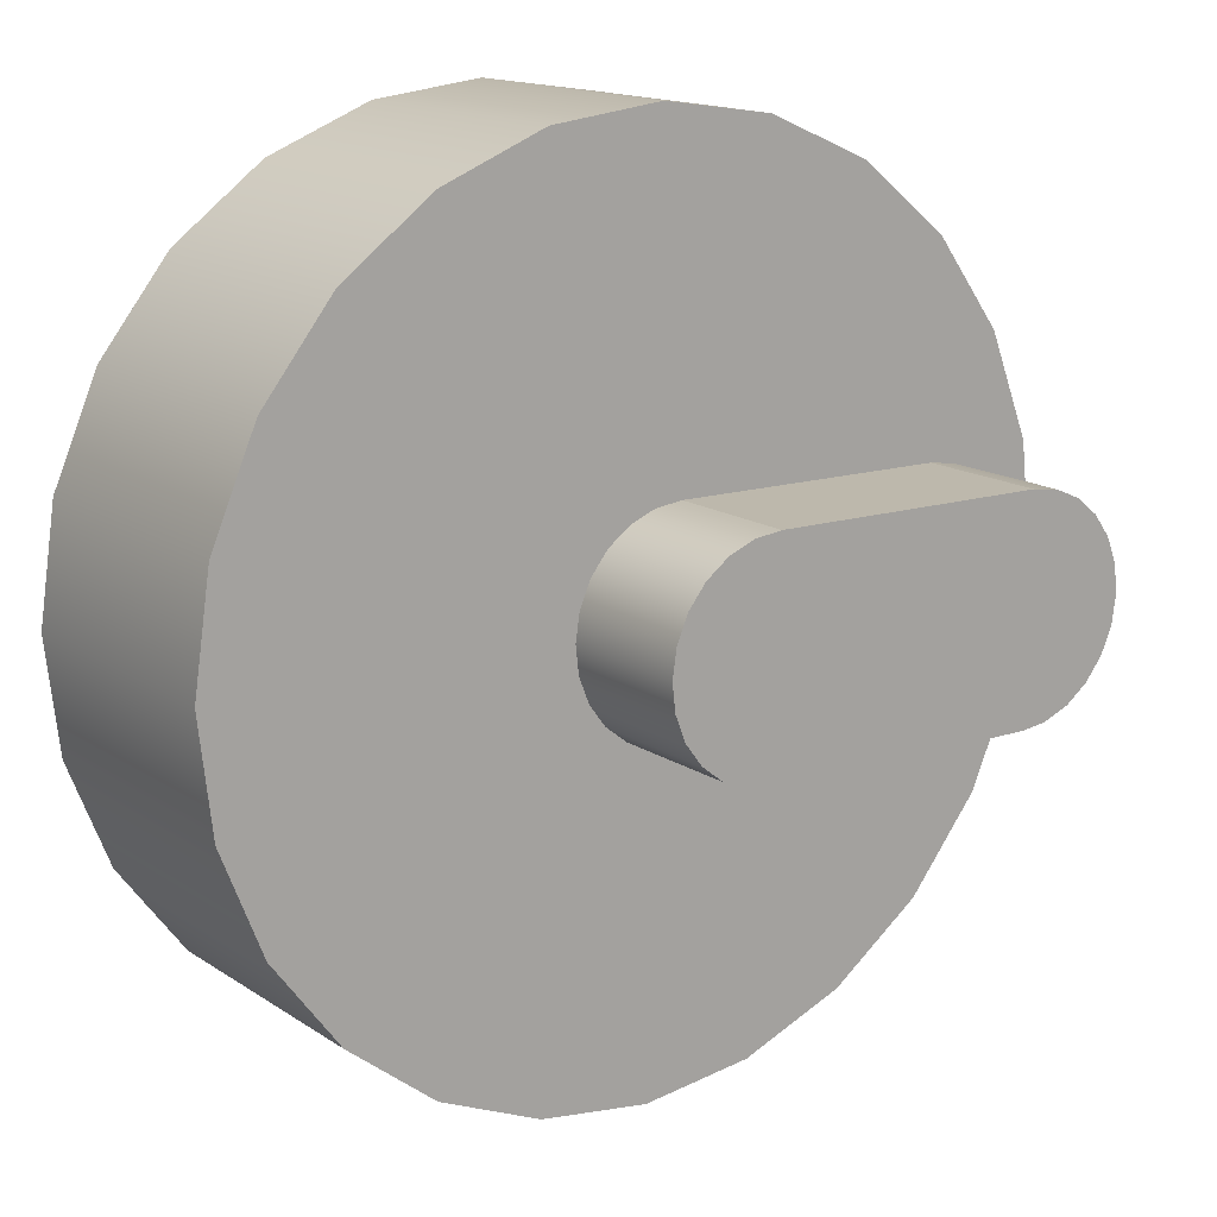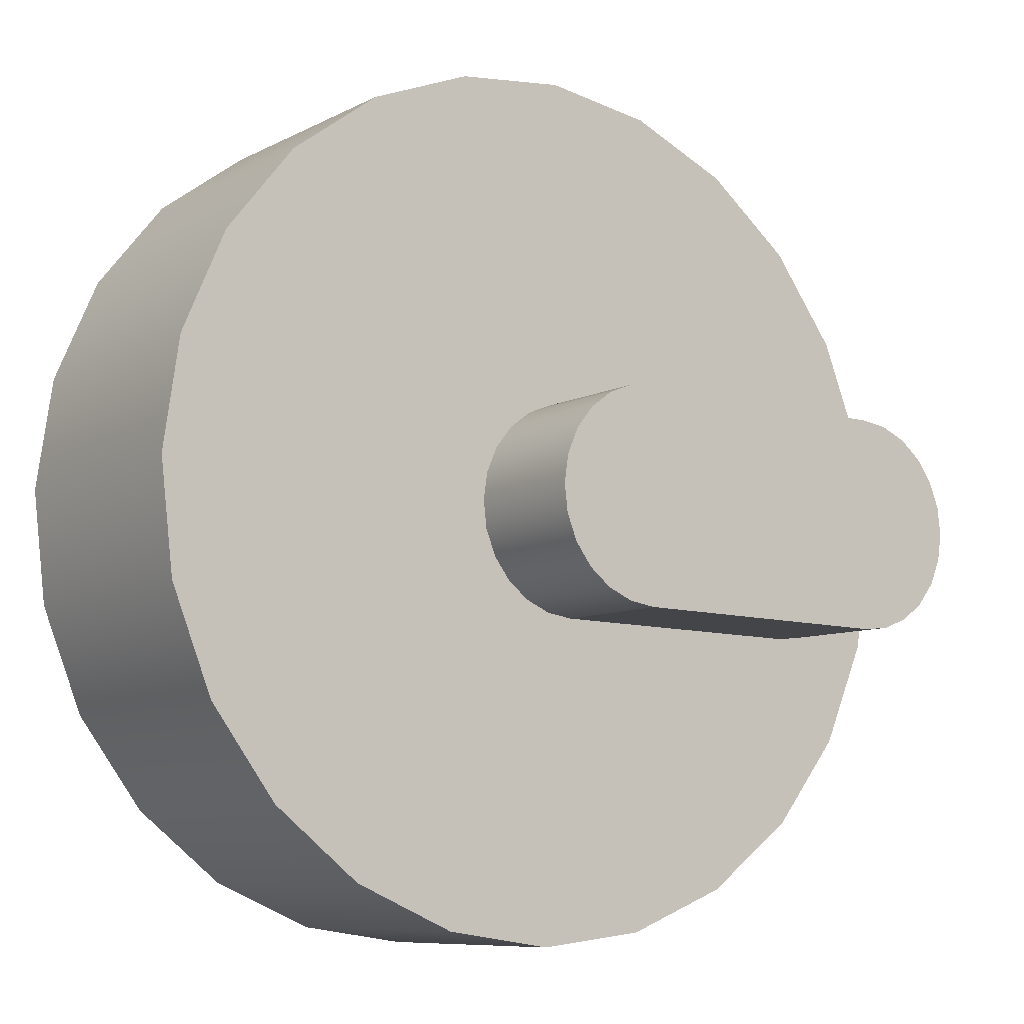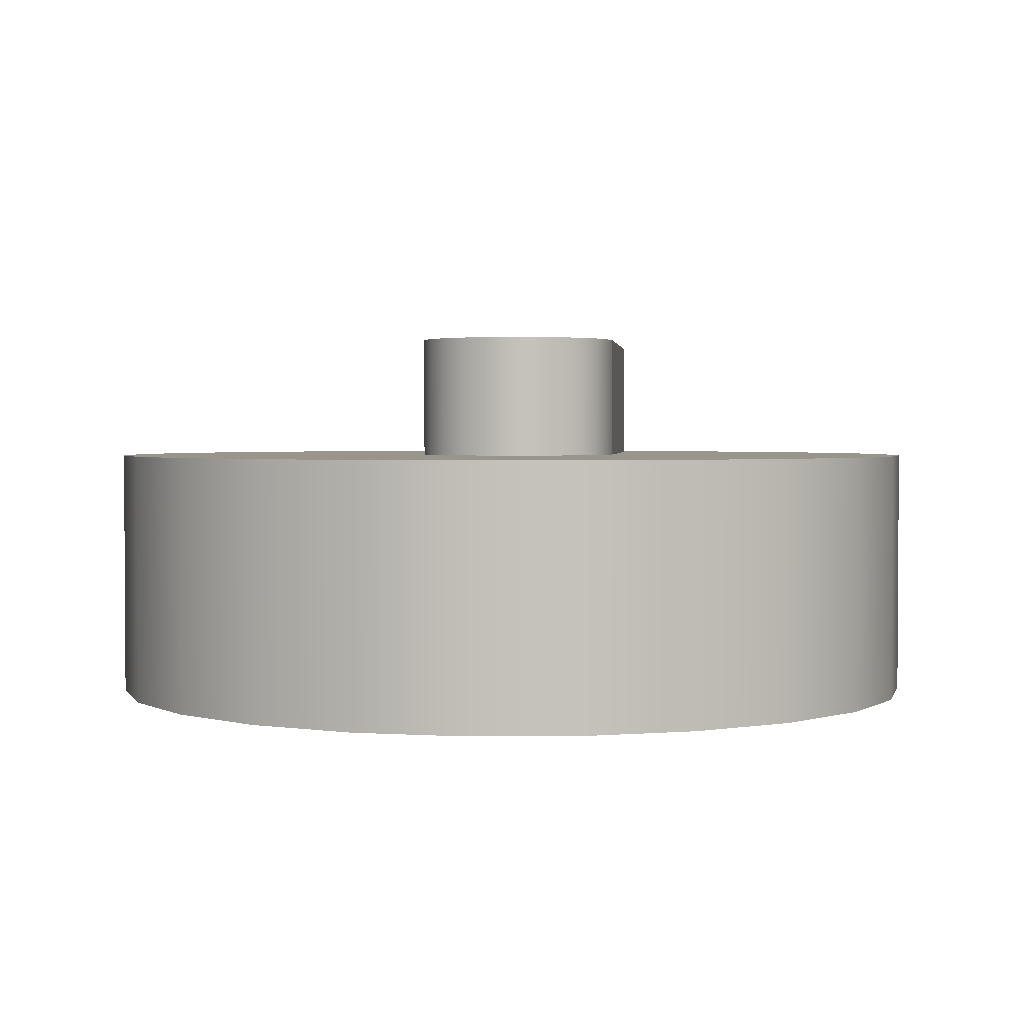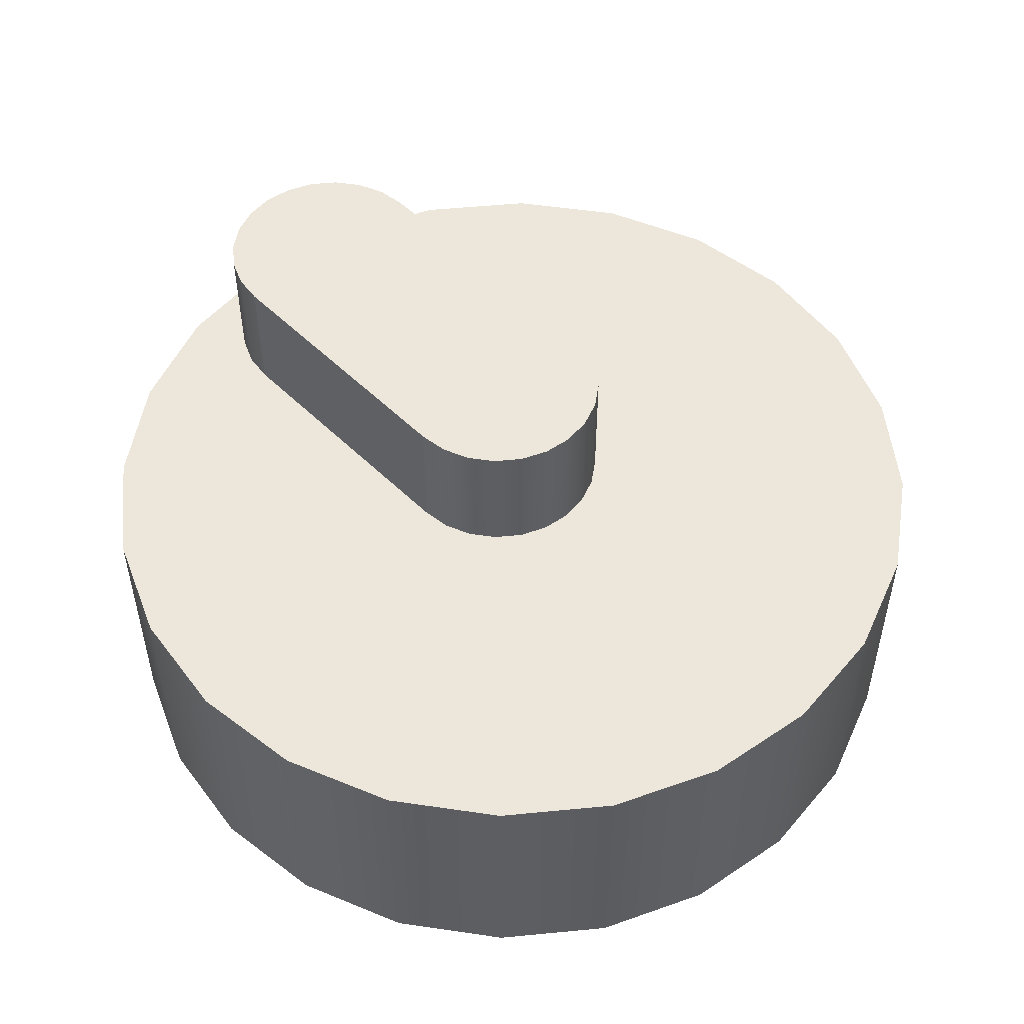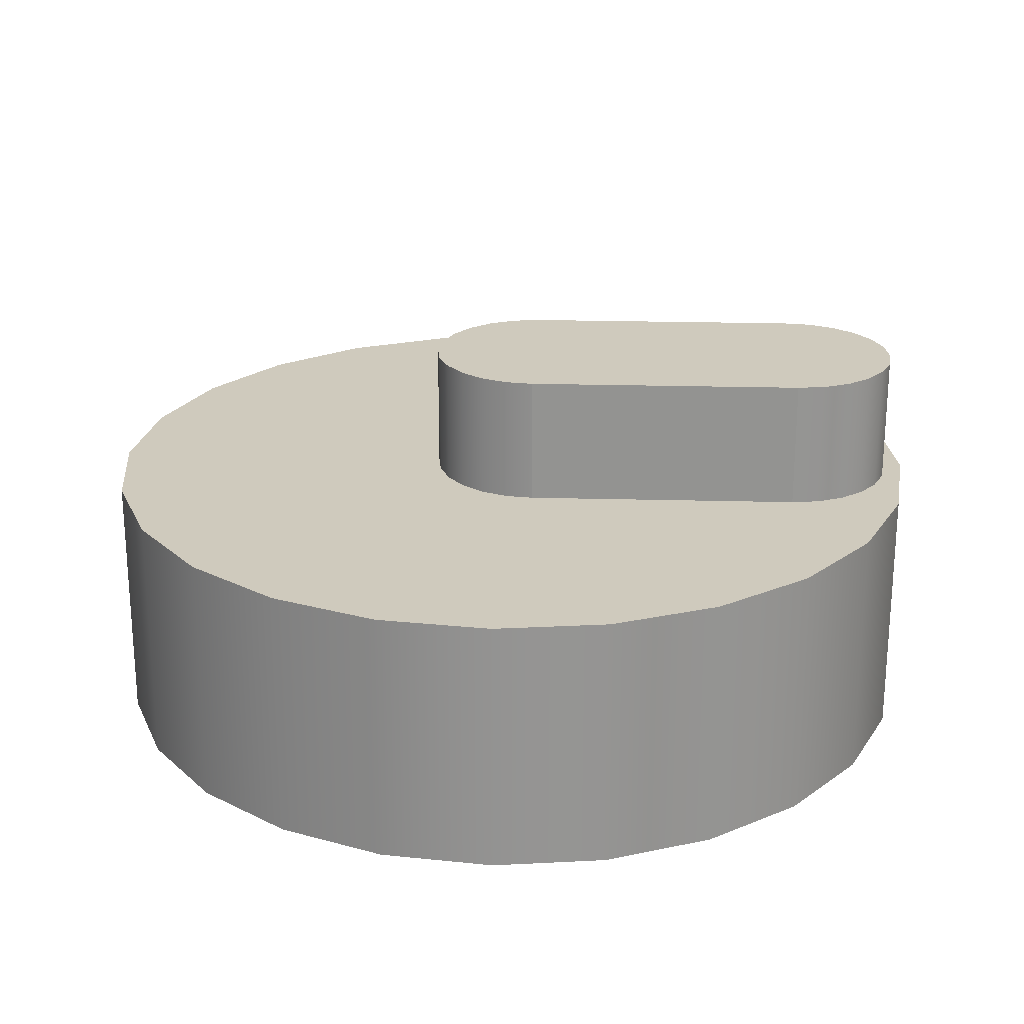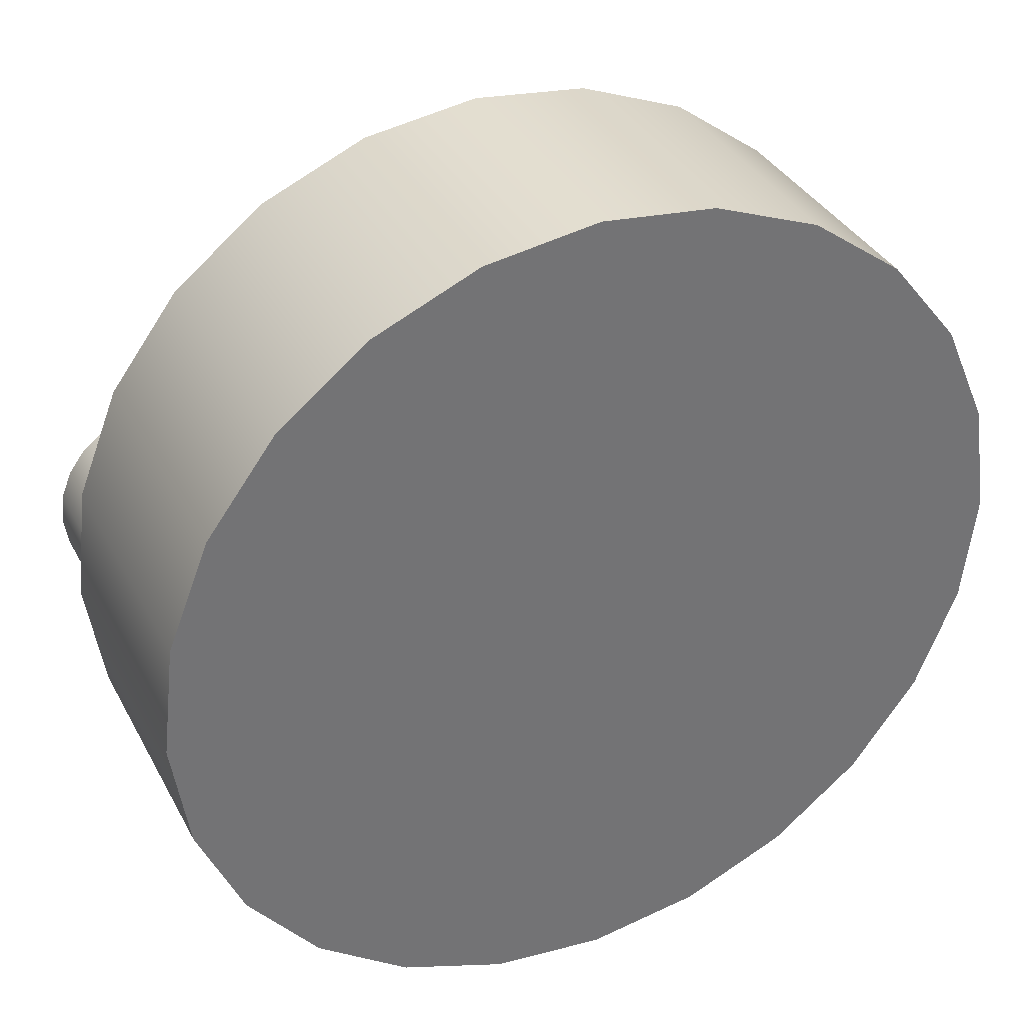
<metadata>
{"format":"obj","ext":"obj","renderer":"f3d","projection":"perspective","resolution":1024,"background":"white","views":[{"elev":15.3,"azim":-36.4,"up":"+Y"},{"elev":-8.5,"azim":-36.1,"up":"+Y"},{"elev":2.2,"azim":-85.2,"up":"+Z"},{"elev":51.9,"azim":-134.4,"up":"+Z"},{"elev":23.1,"azim":1.6,"up":"+Z"},{"elev":35.7,"azim":154.9,"up":"+Y"}]}
</metadata>
<code>
o Group2/mesh1/mesh1-geometry#mesh1-geometry
v -0.2868 0.4913 0.1434
v -0.2865 0.5069 0.1434
v -0.2856 0.4991 0.1434
v -0.2894 0.5142 0.1434
v -0.2865 0.5069 0.1614
v -0.2856 0.4991 0.1614
v -0.2899 0.4841 0.1434
v -0.2894 0.5142 0.1614
v -0.2868 0.4913 0.1614
v -0.2941 0.5204 0.1434
v -0.2941 0.5204 0.1614
v -0.2873 0.5007 0.1614
v -0.2899 0.4841 0.1614
v -0.2948 0.478 0.1434
v -0.2907 0.5053 0.1614
v -0.287 0.4988 0.1614
v -0.288 0.5026 0.1614
v -0.2873 0.4969 0.1614
v -0.3002 0.5253 0.1434
v -0.3002 0.5253 0.1614
v -0.2891 0.5041 0.1614
v -0.2925 0.5061 0.1614
v -0.2873 0.5007 0.1704
v -0.288 0.5026 0.1704
v -0.2881 0.4951 0.1614
v -0.2948 0.478 0.1614
v -0.3011 0.4733 0.1434
v -0.2944 0.5064 0.1614
v -0.2907 0.5053 0.1704
v -0.2925 0.5061 0.1704
v -0.287 0.4988 0.1704
v -0.2891 0.5041 0.1704
v -0.2873 0.4969 0.1704
v -0.2893 0.4936 0.1614
v -0.2909 0.4924 0.1614
v -0.3011 0.4733 0.1614
v -0.3074 0.5284 0.1434
v -0.3074 0.5284 0.1614
v -0.3137 0.5067 0.1614
v -0.2944 0.5064 0.1704
v -0.2881 0.4951 0.1704
v -0.2927 0.4917 0.1614
v -0.314 0.4918 0.1614
v -0.3084 0.4705 0.1614
v -0.3084 0.4705 0.1434
v -0.3137 0.5067 0.1704
v -0.2893 0.4936 0.1704
v -0.2909 0.4924 0.1704
v -0.2927 0.4917 0.1704
v -0.2946 0.4915 0.1614
v -0.3152 0.5296 0.1434
v -0.3152 0.5296 0.1614
v -0.3156 0.5065 0.1704
v -0.2946 0.4915 0.1704
v -0.314 0.4918 0.1704
v -0.3162 0.4696 0.1614
v -0.3162 0.4696 0.1434
v -0.3156 0.5065 0.1614
v -0.3159 0.4921 0.1704
v -0.3159 0.4921 0.1614
v -0.323 0.5287 0.1434
v -0.323 0.5287 0.1614
v -0.3175 0.5058 0.1704
v -0.3177 0.4928 0.1614
v -0.3239 0.4707 0.1614
v -0.3239 0.4707 0.1434
v -0.3175 0.5058 0.1614
v -0.3177 0.4928 0.1704
v -0.3302 0.5258 0.1434
v -0.3302 0.5258 0.1614
v -0.319 0.5046 0.1614
v -0.319 0.5046 0.1704
v -0.3192 0.494 0.1704
v -0.3192 0.494 0.1614
v -0.3311 0.4738 0.1614
v -0.3311 0.4738 0.1434
v -0.3202 0.5031 0.1614
v -0.3204 0.4956 0.1614
v -0.3365 0.5211 0.1434
v -0.3365 0.5211 0.1614
v -0.3213 0.4994 0.1614
v -0.321 0.5013 0.1614
v -0.3204 0.4956 0.1704
v -0.3202 0.5031 0.1704
v -0.3211 0.4974 0.1614
v -0.3372 0.4787 0.1614
v -0.3372 0.4787 0.1434
v -0.3211 0.4974 0.1704
v -0.3414 0.515 0.1434
v -0.3213 0.4994 0.1704
v -0.321 0.5013 0.1704
v -0.3419 0.485 0.1614
v -0.3414 0.515 0.1614
v -0.3419 0.485 0.1434
v -0.3445 0.5078 0.1434
v -0.3448 0.4923 0.1614
v -0.3445 0.5078 0.1614
v -0.3448 0.4923 0.1434
v -0.3457 0.5001 0.1434
v -0.3457 0.5001 0.1614
f 1 2 3
f 2 1 4
f 4 1 7
f 4 7 10
f 10 7 14
f 10 14 19
f 19 14 27
f 19 27 37
f 37 27 45
f 37 45 51
f 51 45 57
f 51 57 61
f 61 57 66
f 61 66 69
f 69 66 76
f 69 76 79
f 79 76 87
f 79 87 89
f 89 87 94
f 89 94 95
f 95 94 98
f 95 98 99
f 3 2 1
f 4 1 2
f 2 3 5
f 3 1 6
f 7 1 4
f 4 2 8
f 6 5 3
f 5 8 2
f 9 6 1
f 1 7 9
f 10 7 4
f 8 11 4
f 6 9 5
f 8 5 12
f 13 9 7
f 14 7 10
f 10 4 11
f 11 8 15
f 16 5 9
f 12 5 16
f 17 8 12
f 13 18 9
f 7 14 13
f 19 14 10
f 11 20 10
f 15 8 21
f 22 11 15
f 16 9 18
f 12 16 23
f 21 8 17
f 17 12 24
f 25 18 13
f 26 13 14
f 27 14 19
f 19 10 20
f 20 11 28
f 15 21 29
f 28 11 22
f 22 15 30
f 16 18 31
f 31 23 16
f 23 24 12
f 21 17 32
f 24 32 17
f 18 25 33
f 34 25 13
f 26 35 13
f 26 14 36
f 27 36 14
f 37 27 19
f 20 38 19
f 39 20 28
f 32 29 21
f 29 30 15
f 28 22 40
f 30 40 22
f 33 31 18
f 31 33 23
f 24 23 33
f 32 24 41
f 41 33 25
f 25 34 41
f 35 34 13
f 42 35 26
f 36 43 26
f 36 27 44
f 45 27 37
f 37 19 38
f 38 20 39
f 39 28 46
f 29 32 47
f 30 29 48
f 40 46 28
f 40 30 49
f 41 24 33
f 47 32 41
f 47 41 34
f 35 48 34
f 42 49 35
f 50 42 26
f 43 50 26
f 44 43 36
f 45 44 27
f 51 45 37
f 38 52 37
f 52 38 39
f 46 53 39
f 48 29 47
f 49 30 48
f 46 40 54
f 54 40 49
f 47 34 48
f 48 35 49
f 49 42 54
f 50 54 42
f 43 55 50
f 56 43 44
f 44 45 56
f 57 45 51
f 51 37 52
f 58 52 39
f 58 39 53
f 53 46 55
f 55 46 54
f 54 50 55
f 55 43 59
f 60 43 56
f 57 56 45
f 61 57 51
f 52 62 51
f 62 52 58
f 53 63 58
f 59 53 55
f 60 59 43
f 64 60 56
f 56 57 65
f 66 57 61
f 61 51 62
f 67 62 58
f 67 58 63
f 63 53 59
f 59 60 68
f 64 68 60
f 65 64 56
f 66 65 57
f 69 66 61
f 62 70 61
f 71 62 67
f 63 72 67
f 68 63 59
f 68 64 73
f 74 64 65
f 65 66 75
f 76 66 69
f 69 61 70
f 70 62 65
f 77 62 71
f 71 67 72
f 72 63 68
f 74 73 64
f 73 72 68
f 78 74 65
f 76 75 66
f 75 70 65
f 79 76 69
f 70 80 69
f 62 81 65
f 82 62 77
f 71 72 77
f 73 74 83
f 84 72 73
f 78 83 74
f 85 78 65
f 75 76 86
f 80 70 75
f 87 76 79
f 79 69 80
f 81 85 65
f 81 62 82
f 77 84 82
f 84 77 72
f 83 84 73
f 83 78 88
f 85 88 78
f 87 86 76
f 86 80 75
f 89 87 79
f 79 80 89
f 81 90 85
f 82 91 81
f 91 82 84
f 91 84 83
f 88 91 83
f 88 85 90
f 86 87 92
f 93 80 86
f 94 87 89
f 93 89 80
f 90 81 91
f 90 91 88
f 94 92 87
f 92 93 86
f 95 94 89
f 89 93 95
f 92 94 96
f 97 93 92
f 98 94 95
f 97 95 93
f 98 96 94
f 96 97 92
f 99 98 95
f 95 97 99
f 96 98 100
f 100 97 96
f 99 100 98
f 100 99 97
f 5 3 2
f 6 1 3
f 8 2 4
f 3 5 6
f 2 8 5
f 1 6 9
f 9 7 1
f 4 11 8
f 5 9 6
f 12 5 8
f 7 9 13
f 11 4 10
f 15 8 11
f 9 5 16
f 16 5 12
f 12 8 17
f 9 18 13
f 13 14 7
f 10 20 11
f 21 8 15
f 15 11 22
f 18 9 16
f 23 16 12
f 17 8 21
f 24 12 17
f 13 18 25
f 14 13 26
f 20 10 19
f 28 11 20
f 29 21 15
f 22 11 28
f 30 15 22
f 31 18 16
f 16 23 31
f 12 24 23
f 32 17 21
f 17 32 24
f 33 25 18
f 13 25 34
f 13 35 26
f 36 14 26
f 14 36 27
f 19 38 20
f 28 20 39
f 21 29 32
f 15 30 29
f 40 22 28
f 22 40 30
f 18 31 33
f 23 33 31
f 33 23 24
f 41 24 32
f 25 33 41
f 41 34 25
f 13 34 35
f 26 35 42
f 26 43 36
f 44 27 36
f 38 19 37
f 39 20 38
f 46 28 39
f 47 32 29
f 48 29 30
f 28 46 40
f 49 30 40
f 33 24 41
f 41 32 47
f 34 41 47
f 34 48 35
f 35 49 42
f 26 42 50
f 26 50 43
f 36 43 44
f 27 44 45
f 37 52 38
f 39 38 52
f 39 53 46
f 47 29 48
f 48 30 49
f 54 40 46
f 49 40 54
f 48 34 47
f 49 35 48
f 54 42 49
f 42 54 50
f 50 55 43
f 44 43 56
f 56 45 44
f 52 37 51
f 39 52 58
f 53 39 58
f 55 46 53
f 54 46 55
f 55 50 54
f 59 43 55
f 56 43 60
f 45 56 57
f 51 62 52
f 58 52 62
f 58 63 53
f 55 53 59
f 43 59 60
f 56 60 64
f 65 57 56
f 62 51 61
f 58 62 67
f 63 58 67
f 59 53 63
f 68 60 59
f 60 68 64
f 56 64 65
f 57 65 66
f 61 70 62
f 67 62 71
f 67 72 63
f 59 63 68
f 73 64 68
f 65 64 74
f 75 66 65
f 70 61 69
f 65 62 70
f 71 62 77
f 72 67 71
f 68 63 72
f 64 73 74
f 68 72 73
f 65 74 78
f 66 75 76
f 65 70 75
f 69 80 70
f 65 81 62
f 77 62 82
f 77 72 71
f 83 74 73
f 73 72 84
f 74 83 78
f 65 78 85
f 86 76 75
f 75 70 80
f 80 69 79
f 65 85 81
f 82 62 81
f 82 84 77
f 72 77 84
f 73 84 83
f 88 78 83
f 78 88 85
f 76 86 87
f 75 80 86
f 89 80 79
f 85 90 81
f 81 91 82
f 84 82 91
f 83 84 91
f 83 91 88
f 90 85 88
f 92 87 86
f 86 80 93
f 80 89 93
f 91 81 90
f 88 91 90
f 87 92 94
f 86 93 92
f 95 93 89
f 96 94 92
f 92 93 97
f 93 95 97
f 94 96 98
f 92 97 96
f 99 97 95
f 100 98 96
f 96 97 100
f 98 100 99
f 97 99 100

</code>
